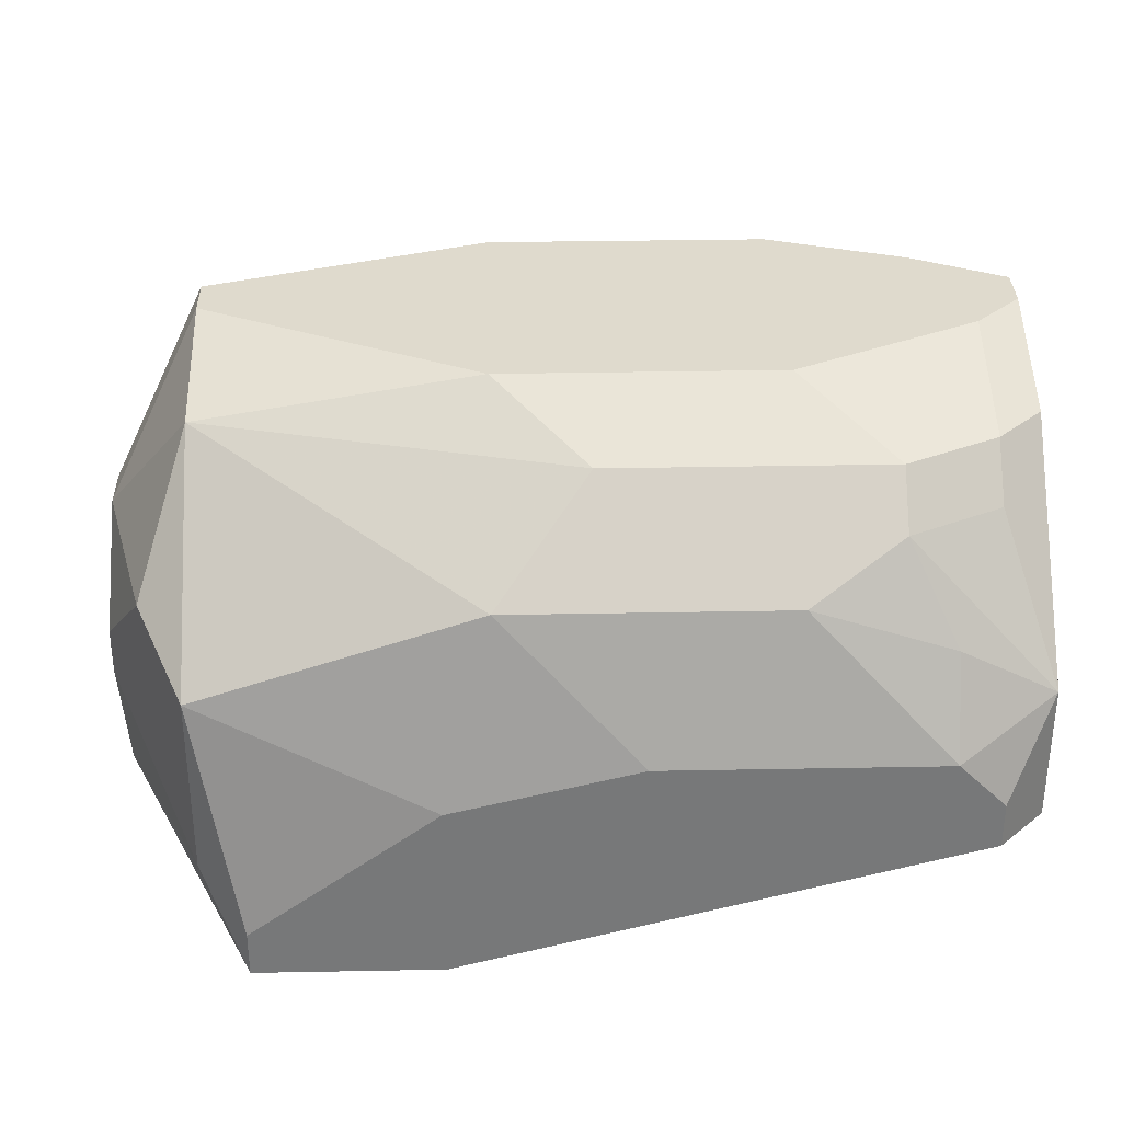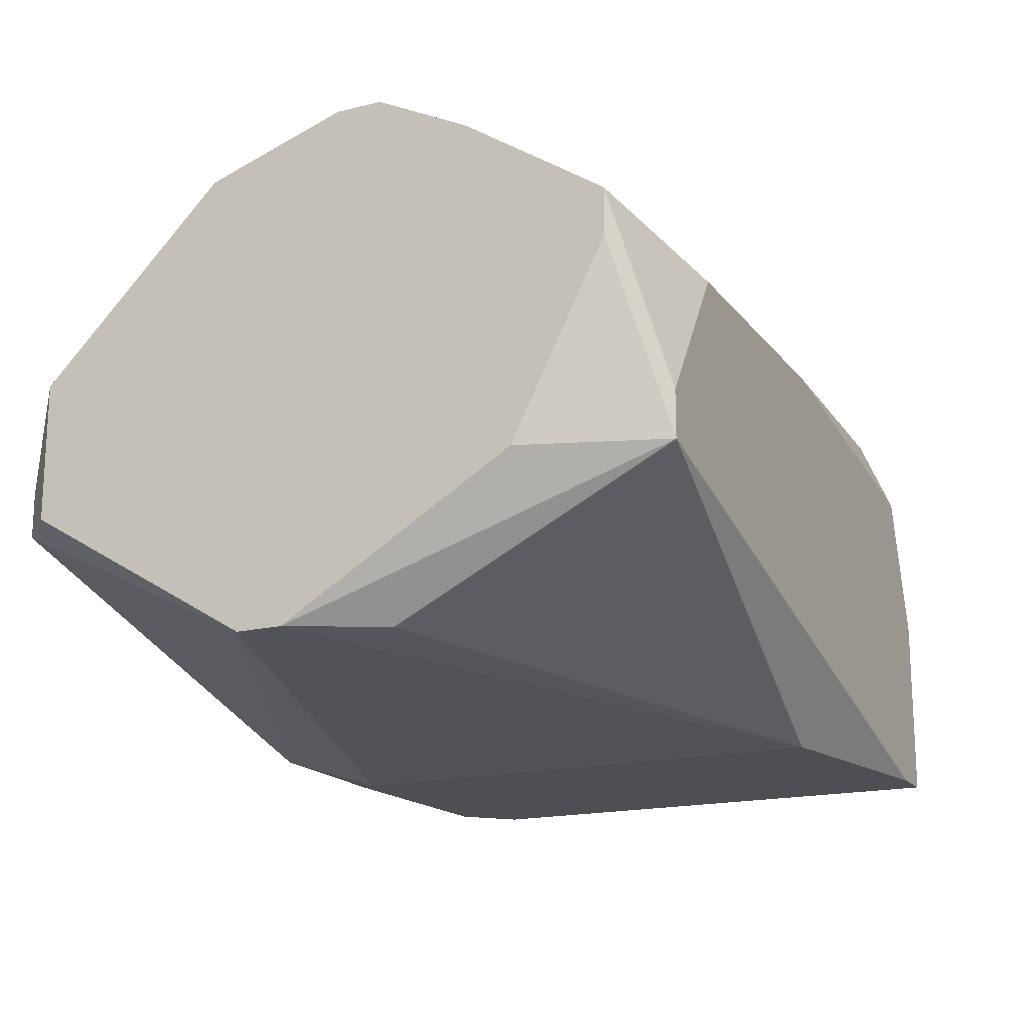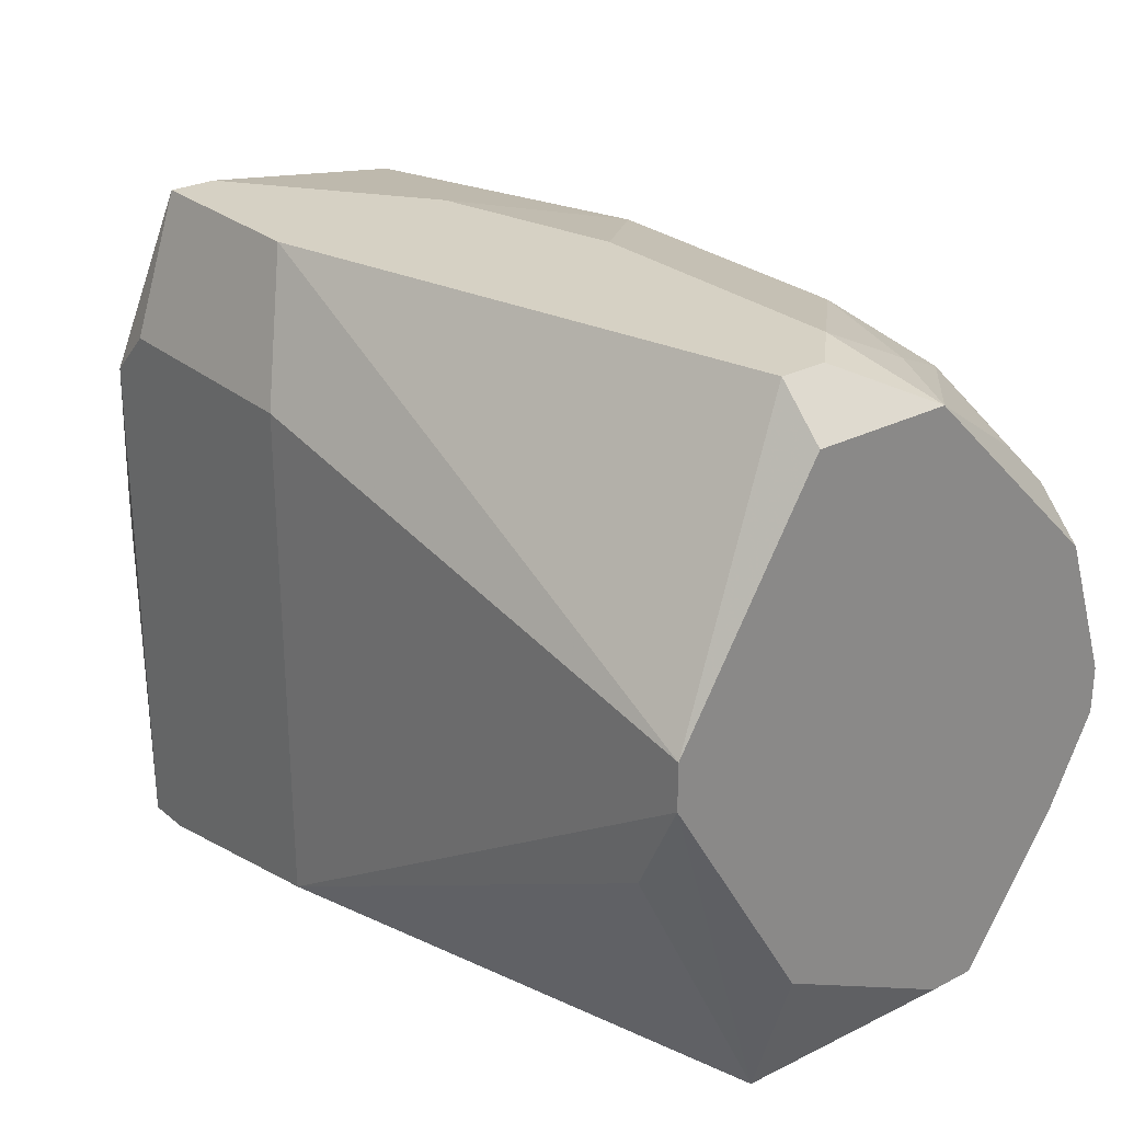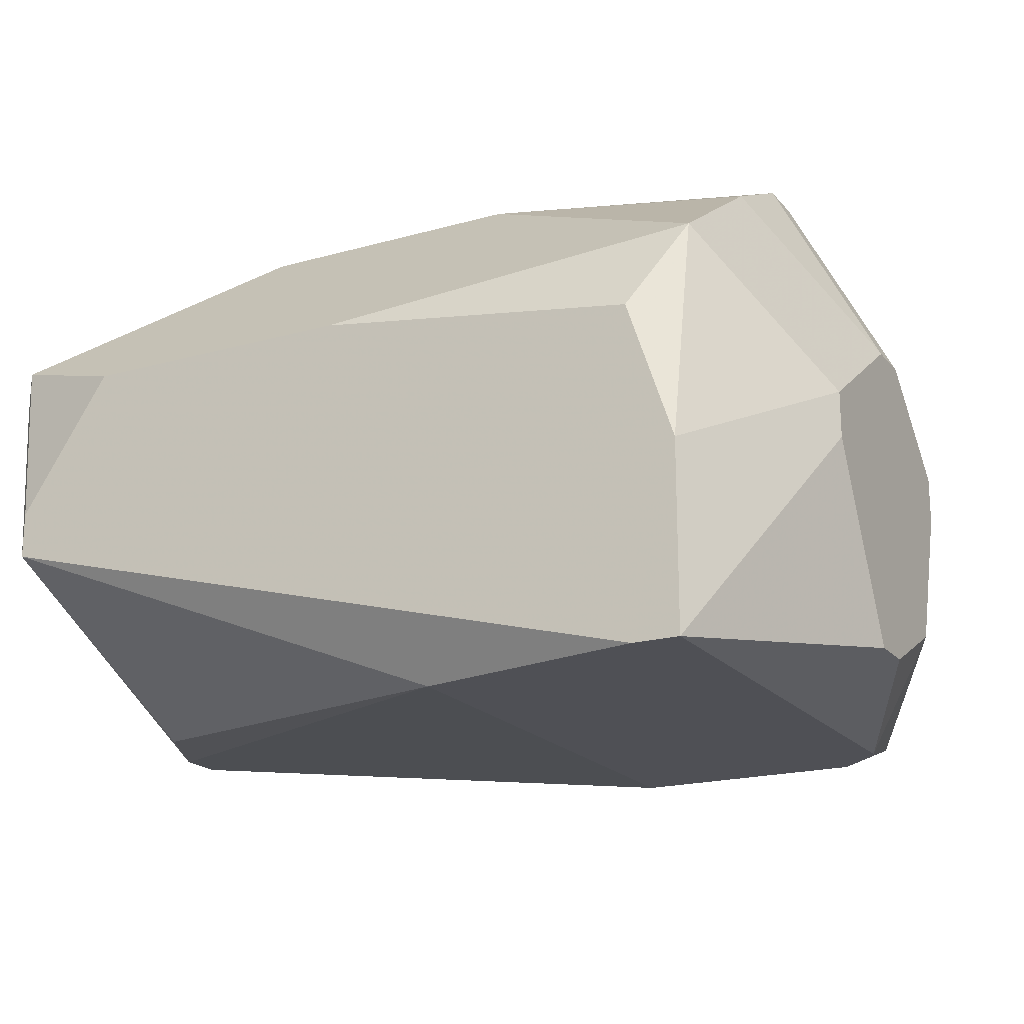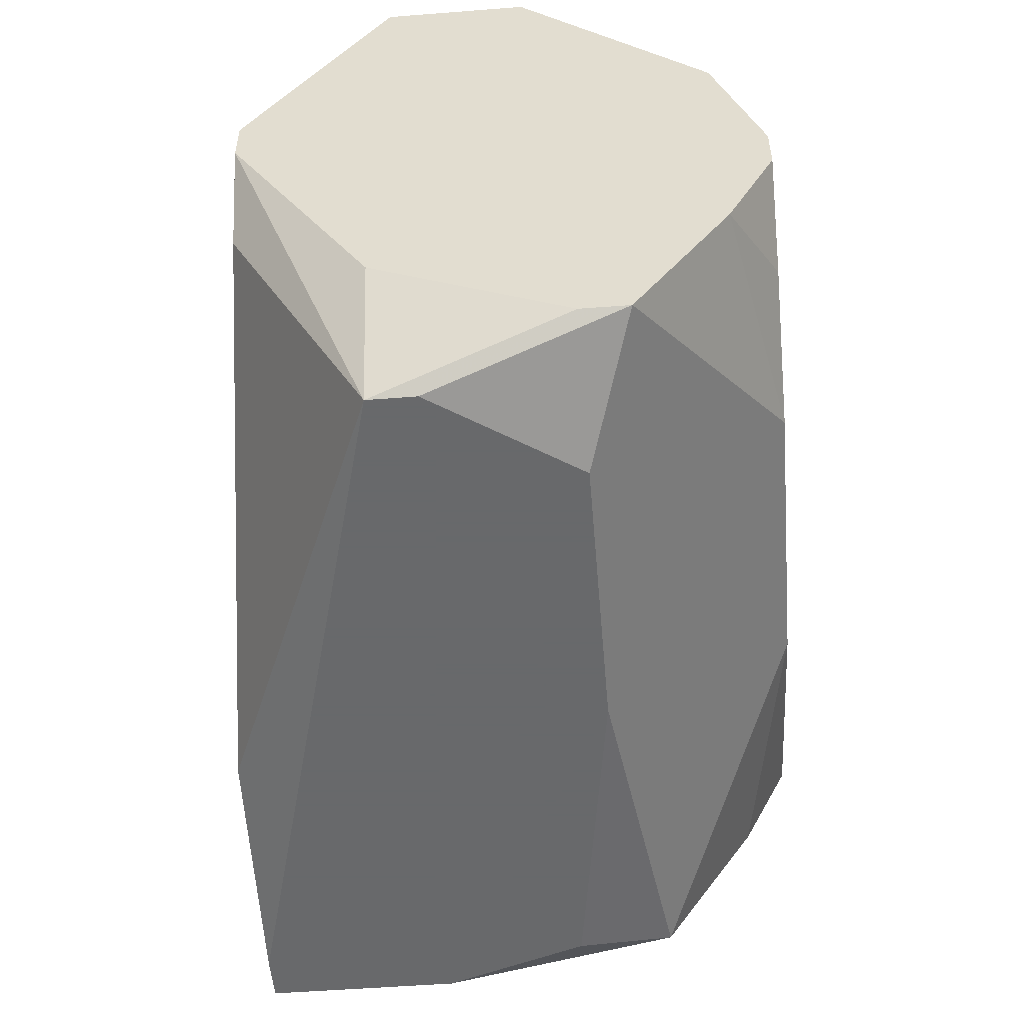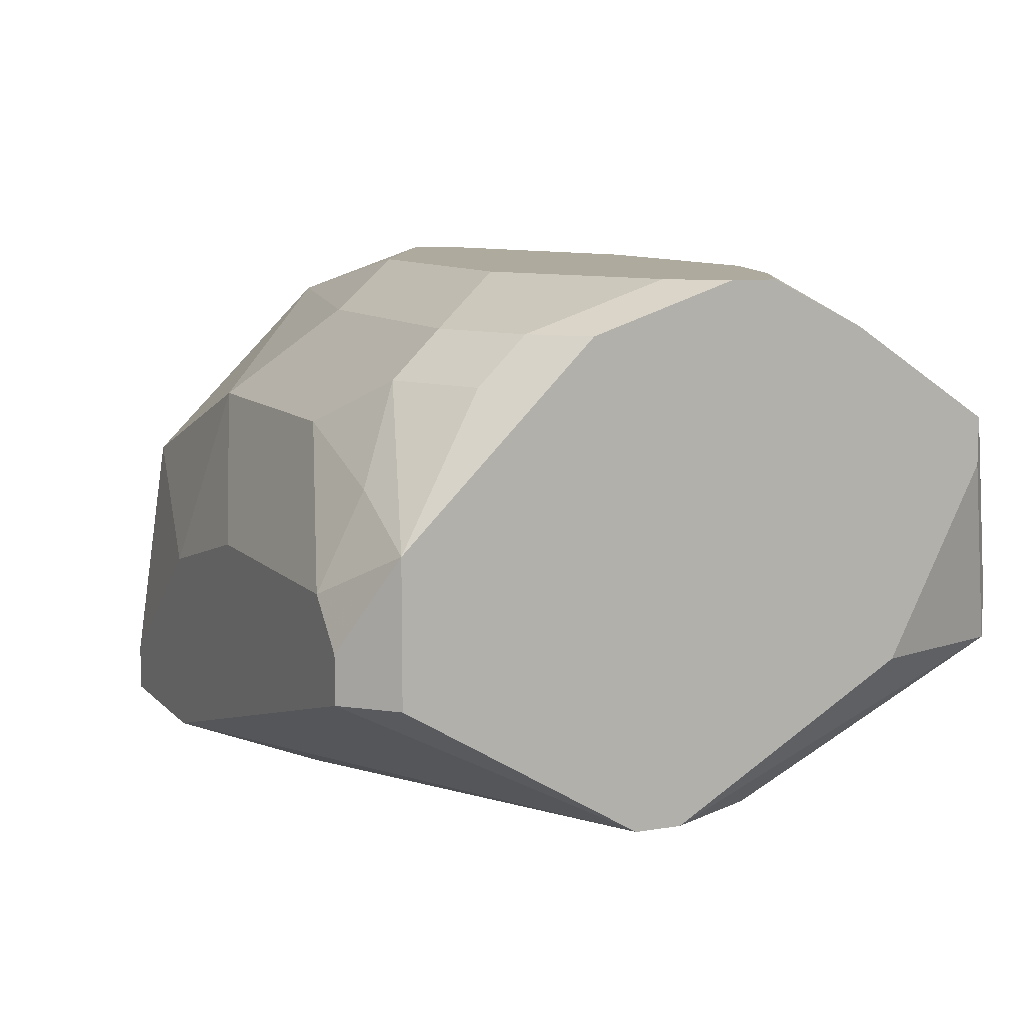
<metadata>
{"format":"obj","ext":"obj","renderer":"f3d","projection":"perspective","resolution":1024,"background":"white","views":[{"elev":32.8,"azim":-1.5,"up":"+Y"},{"elev":-17.6,"azim":115.5,"up":"+Y"},{"elev":26.9,"azim":51.5,"up":"+Z"},{"elev":-19.3,"azim":-152.2,"up":"+Y"},{"elev":-52.6,"azim":94.8,"up":"+Z"},{"elev":9.3,"azim":66.0,"up":"+Y"}]}
</metadata>
<code>
v -0.01382 0.09672 -0.003368
v 0.002933 0.1064 -0.002486
v 0.002933 0.1064 -0.003368
v 0.002933 0.1055 0.0001588
v -0.01382 0.09672 -0.002486
v 0.002933 0.1055 -0.005131
v 0.002933 0.1038 -0.007776
v 0.002933 0.1029 -0.007776
v 0.002933 0.102 0.003686
v 0.002933 0.09936 0.003686
v 0.002933 0.09936 -0.006013
v 0.002933 0.09672 -0.0007228
v -0.01382 0.0976 -0.0007228
v 0.002933 0.09672 -0.001605
v 0.002051 0.1064 -0.001605
v 0.002051 0.1055 0.001041
v 0.002051 0.1047 0.001922
v 0.002051 0.1002 0.004567
v 0.002051 0.09936 0.004567
v 0.002051 0.1002 -0.008658
v 0.002051 0.09936 -0.008658
v 0.002051 0.09672 -0.003368
v 0.001169 0.1064 -0.00425
v 0.001169 0.1029 0.003686
v 0.001169 0.1011 0.004567
v 0.0002876 0.1055 0.001922
v 0.0002876 0.1047 0.002804
v 0.0002876 0.1029 -0.008658
v -0.001476 0.1064 0.0001588
v -0.001476 0.1064 -0.005131
v -0.001476 0.1038 0.003686
v -0.004121 0.1011 0.004567
v -0.01382 0.1002 -0.005131
v -0.005002 0.1055 0.001922
v -0.005002 0.1029 -0.008658
v -0.01382 0.1011 -0.005131
v -0.006766 0.1064 0.0001588
v -0.006766 0.1064 -0.005131
v -0.006766 0.1038 0.003686
v -0.007647 0.1002 0.004567
v -0.006766 0.09583 0.001922
v -0.006766 0.09583 -0.007776
v -0.007647 0.09672 0.004567
v -0.01117 0.102 -0.008658
v -0.01382 0.1002 0.0001588
v -0.01117 0.0976 0.004567
v -0.01117 0.09672 0.004567
v -0.01382 0.1011 0.0001588
v -0.01117 0.09583 0.001922
v -0.01206 0.1064 -0.002486
v -0.01206 0.1064 -0.003368
v -0.01206 0.1055 0.0001588
v -0.01206 0.1055 -0.005131
v -0.01206 0.1038 -0.007776
v -0.01206 0.102 0.003686
v -0.01206 0.09848 0.003686
v -0.01206 0.09936 -0.008658
v -0.01206 0.09583 0.001041
v -0.01117 0.09583 -0.008658
v -0.01382 0.1029 -0.002486
v -0.01206 0.09583 -0.008658
v -0.01294 0.1029 0.001922
v -0.01382 0.1029 -0.001605
f 11 14 21
f 8 11 21
f 59 21 42
f 22 42 21
f 22 21 14
f 22 14 42
f 12 41 42
f 12 42 14
f 12 10 19
f 43 41 12
f 43 12 19
f 49 41 43
f 49 43 47
f 48 62 63
f 60 53 36
f 54 36 53
f 54 53 38
f 33 61 1
f 39 55 40
f 39 40 32
f 39 32 25
f 39 25 31
f 39 31 27
f 6 7 30
f 6 30 23
f 6 23 3
f 20 28 7
f 20 7 8
f 20 8 21
f 58 49 47
f 58 61 59
f 58 59 42
f 58 42 41
f 58 41 49
f 17 27 9
f 24 25 9
f 24 9 27
f 24 27 31
f 24 31 25
f 18 19 10
f 18 10 9
f 18 9 25
f 13 58 47
f 56 13 47
f 56 55 62
f 35 54 38
f 35 38 30
f 35 30 7
f 35 7 28
f 35 44 54
f 57 54 44
f 57 44 35
f 57 35 28
f 57 28 20
f 57 20 21
f 57 21 59
f 57 59 61
f 57 61 33
f 57 33 36
f 57 36 54
f 46 40 55
f 46 55 56
f 46 56 47
f 46 47 43
f 46 43 19
f 46 19 18
f 46 18 25
f 46 25 32
f 46 32 40
f 51 38 53
f 51 53 60
f 51 60 63
f 51 63 50
f 52 50 63
f 52 63 62
f 52 62 55
f 52 55 39
f 52 37 50
f 34 39 27
f 34 37 52
f 34 52 39
f 26 29 37
f 26 37 34
f 26 34 27
f 5 1 61
f 5 61 58
f 5 58 13
f 45 56 62
f 45 62 48
f 45 48 63
f 45 63 60
f 45 60 36
f 45 36 33
f 45 33 1
f 45 1 5
f 45 5 13
f 45 13 56
f 16 26 27
f 16 27 17
f 16 17 9
f 16 9 4
f 16 15 29
f 16 29 26
f 2 15 16
f 2 16 4
f 2 4 9
f 2 9 10
f 2 10 12
f 2 12 14
f 2 14 11
f 2 11 8
f 2 8 7
f 2 7 6
f 2 6 3
f 2 3 23
f 2 23 30
f 2 30 38
f 2 38 51
f 2 51 50
f 2 50 37
f 2 37 29
f 2 29 15

</code>
